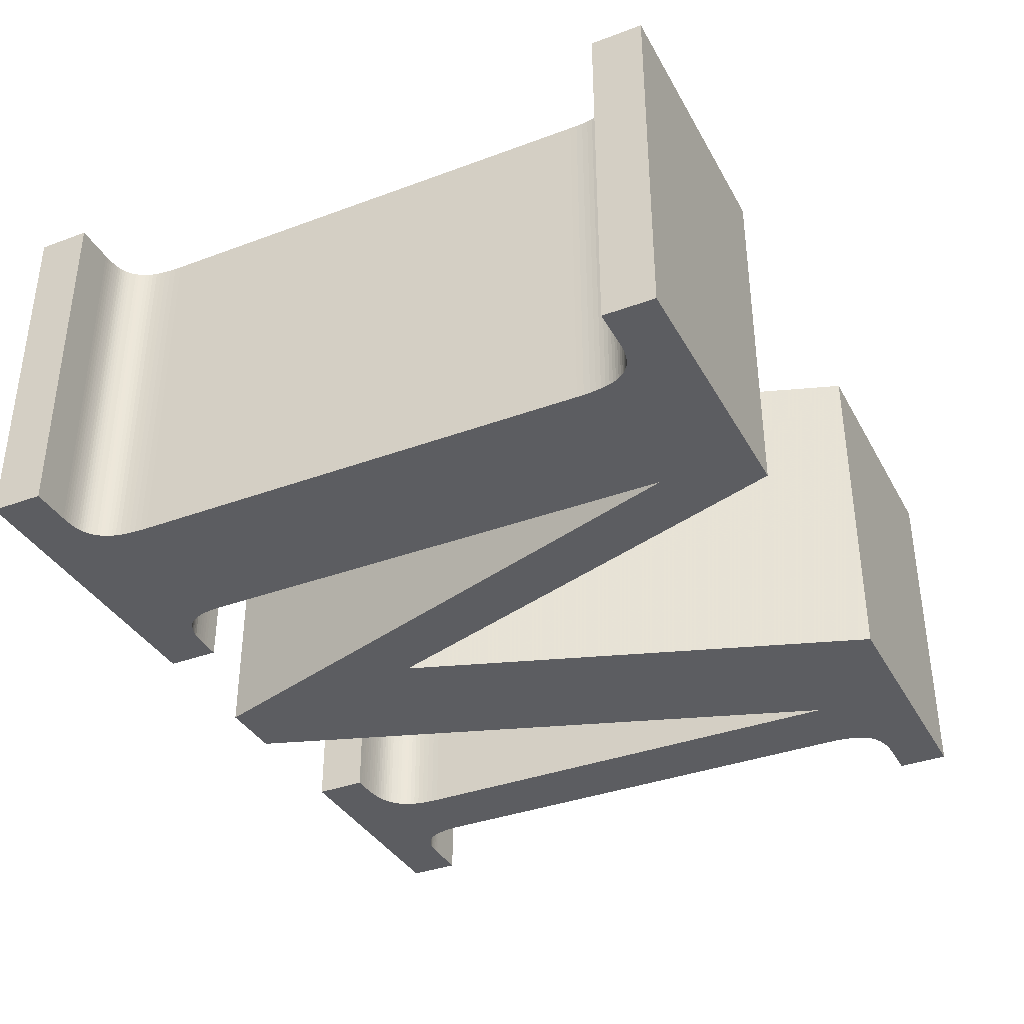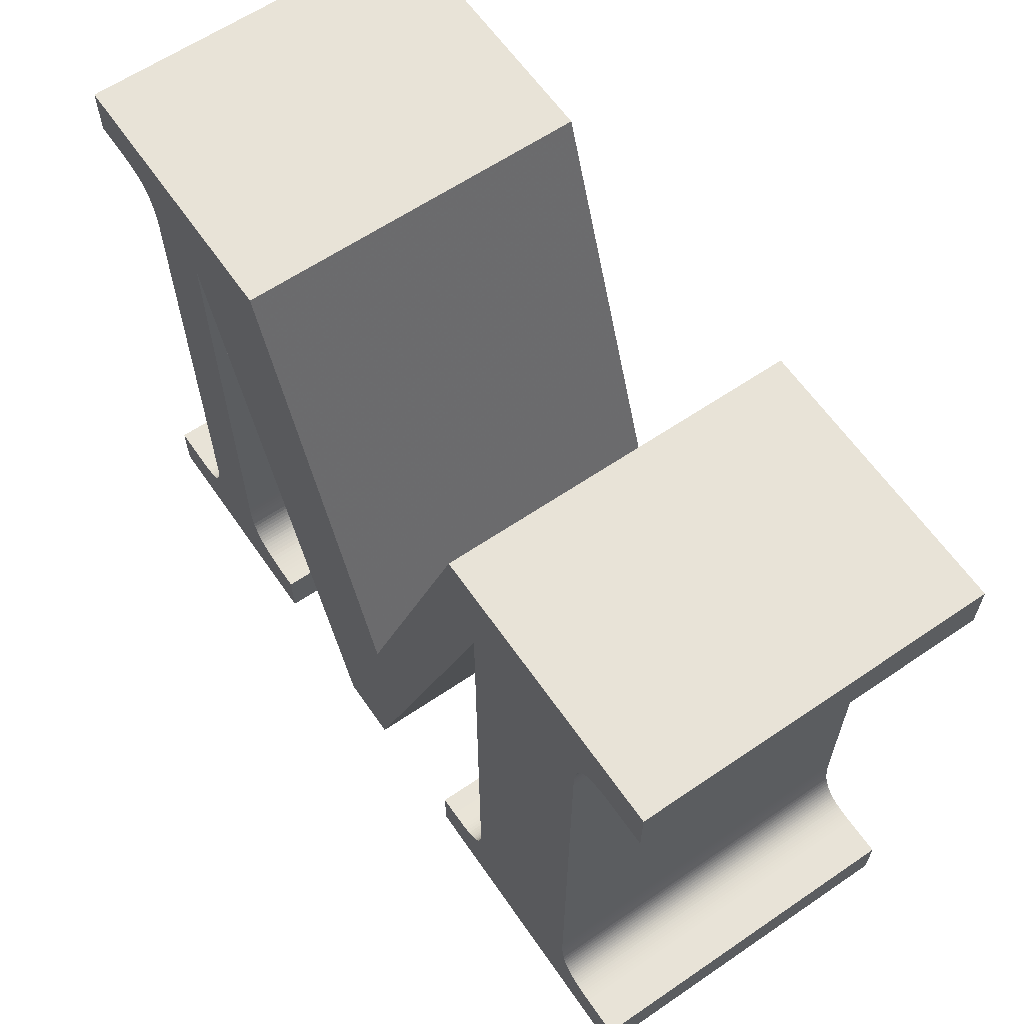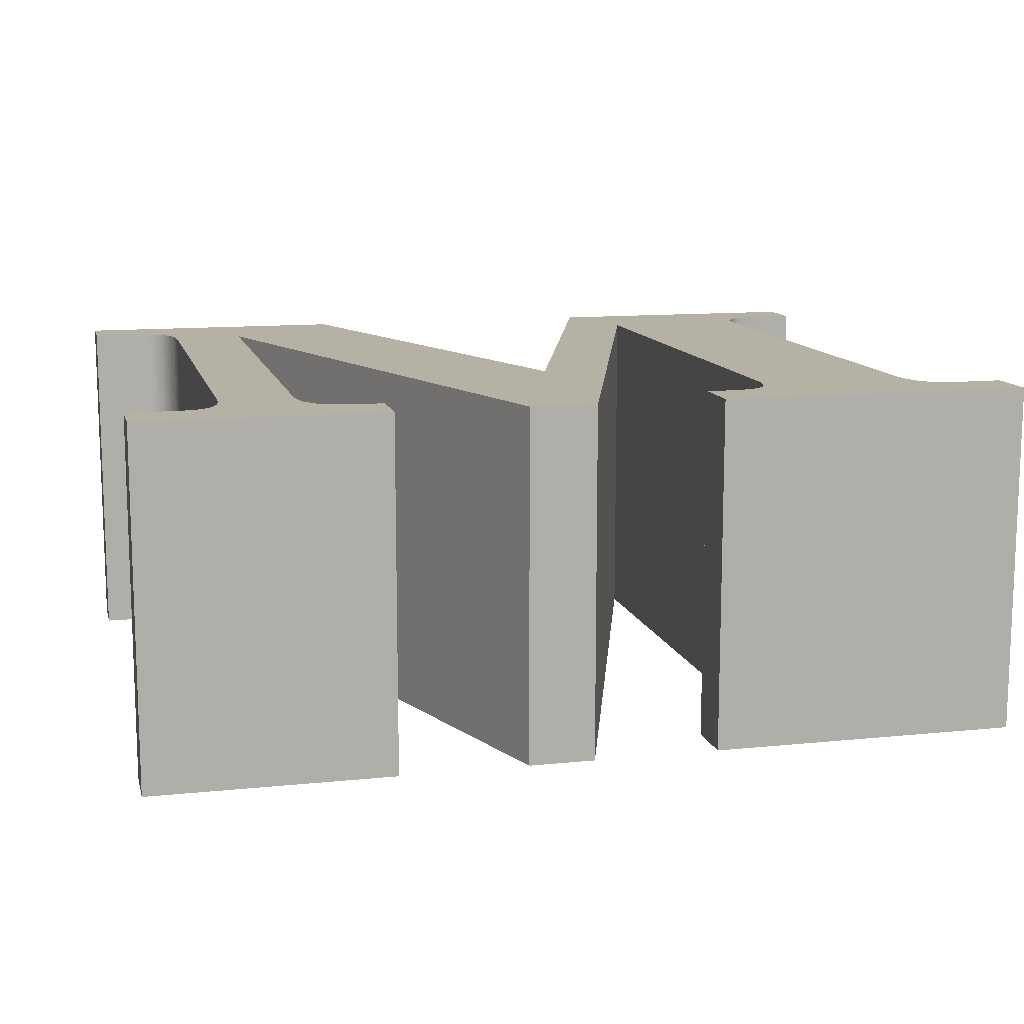
<metadata>
{"format":"obj","ext":"obj","renderer":"f3d","projection":"perspective","resolution":1024,"background":"white","views":[{"elev":-36.4,"azim":115.8,"up":"+Z"},{"elev":62.2,"azim":55.4,"up":"+Y"},{"elev":12.0,"azim":-13.7,"up":"+Z"}]}
</metadata>
<code>
o obj_0
v -5.67 		5.45 		10
v -5.67 		6.91 		10
v -5.67 		5.45 		0
v -4.146 		-11.41 		10
v -5.67 		-12.91 		10
v -4.51 		-11.43 		0
v -4.417 		-11.43 		0
v -5.67 		6.91 		0
v -4.326 		-11.43 		0
v -4.235 		-11.42 		0
v -5.67 		-11.43 		10
v -4.146 		-11.41 		0
v 16.69 		-10.32 		0
v -5.67 		-12.91 		0
v 19.23 		6.91 		10
v 19.23 		5.45 		10
v 16.72 		-10.46 		0
v 16.75 		-10.59 		0
v 16.66 		4.003 		0
v 19.23 		5.45 		0
v 19.23 		6.91 		0
v 16.65 		3.823 		0
v 16.65 		3.63 		0
v 2.31 		6.91 		0
v 2.31 		6.91 		10
v 11.37 		6.91 		0
v 11.37 		6.91 		10
v 12.37 		4.17 		0
v 12.37 		4.17 		10
v -5.67 		-11.43 		0
v 16.79 		-10.7 		0
v 16.83 		-10.8 		0
v 16.88 		-10.89 		0
v 19.21 		-12.91 		10
v 16.93 		-10.98 		0
v 19.21 		-12.91 		0
v 16.99 		-11.06 		0
v 17.05 		-11.13 		0
v 10.33 		-12.91 		10
v 17.11 		-11.19 		0
v 17.18 		-11.24 		0
v 12.37 		-12.91 		0
v 17.25 		-11.28 		0
v 17.33 		-11.32 		0
v 10.33 		-12.91 		0
v 1.21 		-12.91 		0
v 1.21 		-12.91 		10
v 17.41 		-11.35 		0
v 6.73 		-12.91 		0
v 6.73 		-12.91 		10
v 4.85 		-12.91 		10
v 4.85 		-12.91 		0
v 17.49 		-11.37 		0
v 17.58 		-11.39 		0
v 17.67 		-11.4 		0
v 17.76 		-11.41 		0
v 17.85 		-11.42 		0
v 17.95 		-11.43 		0
v 18.05 		5.45 		0
v 18.05 		-11.43 		0
v 17.95 		5.448 		0
v 17.85 		5.441 		0
v 17.76 		5.43 		0
v 17.67 		5.414 		0
v 17.58 		5.394 		0
v 17.49 		5.37 		0
v 17.41 		5.347 		0
v 12.32 		-10.48 		10
v 17.33 		5.317 		0
v 12.34 		-10.35 		10
v 17.25 		5.28 		0
v 12.36 		-10.2 		10
v 17.18 		5.237 		0
v 12.37 		-10.05 		10
v 17.11 		5.187 		0
v 12.37 		-9.89 		10
v 17.05 		5.13 		0
v 16.99 		5.059 		0
v 11.85 		-11.22 		10
v 16.93 		4.981 		0
v 11.93 		-11.17 		10
v 16.88 		4.895 		0
v 16.83 		4.801 		0
v 12 		-11.11 		10
v 16.79 		4.699 		0
v 16.75 		4.59 		0
v 16.72 		4.463 		0
v 18.05 		5.45 		10
v 16.69 		4.323 		0
v 16.68 		4.17 		0
v 17.95 		5.448 		10
v 17.85 		5.441 		10
v 17.76 		5.43 		10
v 17.67 		5.414 		10
v 17.58 		5.394 		10
v 17.49 		5.37 		10
v 17.41 		5.347 		10
v 16.65 		-9.63 		0
v 16.65 		-9.823 		0
v 17.33 		5.317 		10
v 16.66 		-10 		0
v 17.25 		5.28 		10
v 16.68 		-10.17 		0
v 17.18 		5.237 		10
v 19.21 		-11.43 		0
v 17.11 		5.187 		10
v 17.05 		5.13 		10
v 16.99 		5.059 		10
v 16.93 		4.981 		10
v 16.88 		4.895 		10
v 16.83 		4.801 		10
v 16.79 		4.699 		10
v 16.75 		4.59 		10
v 12.06 		-11.05 		10
v 12.12 		-10.97 		10
v 12.17 		-10.89 		10
v 12.21 		-10.81 		10
v 12.25 		-10.71 		10
v 12.29 		-10.6 		10
v 10.33 		-11.43 		10
v 10.59 		-11.43 		10
v 10.73 		-11.43 		10
v 12.32 		-10.48 		0
v 10.87 		-11.43 		10
v 12.34 		-10.35 		0
v 12.36 		-10.2 		0
v 12.37 		-10.05 		0
v 12.37 		-9.89 		0
v 11.01 		-11.42 		10
v 16.72 		4.463 		10
v 16.69 		4.323 		10
v 16.68 		4.17 		10
v 11.13 		-11.41 		10
v 11.85 		-11.22 		0
v 16.66 		4.003 		10
v 16.65 		3.823 		10
v 11.93 		-11.17 		0
v 16.65 		3.63 		10
v 11.25 		-11.4 		10
v 12 		-11.11 		0
v 12.06 		-11.05 		0
v 12.12 		-10.97 		0
v 11.37 		-11.39 		10
v 12.17 		-10.89 		0
v 12.21 		-10.81 		0
v 16.65 		-9.63 		10
v 12.25 		-10.71 		0
v 11.48 		-11.37 		10
v 16.65 		-9.823 		10
v 12.29 		-10.6 		0
v 16.66 		-10 		10
v 16.68 		-10.17 		10
v 10.33 		-11.43 		0
v 11.58 		-11.34 		10
v 10.59 		-11.43 		0
v 19.21 		-11.43 		10
v 16.69 		-10.32 		10
v 16.72 		-10.46 		10
v 16.75 		-10.59 		10
v 16.79 		-10.7 		10
v 16.83 		-10.8 		10
v 16.88 		-10.89 		10
v 16.93 		-10.98 		10
v 16.99 		-11.06 		10
v 17.05 		-11.13 		10
v 17.11 		-11.19 		10
v 17.18 		-11.24 		10
v 17.25 		-11.28 		10
v 17.33 		-11.32 		10
v 17.41 		-11.35 		10
v 17.49 		-11.37 		10
v 17.58 		-11.39 		10
v 17.67 		-11.4 		10
v 17.76 		-11.41 		10
v 17.85 		-11.42 		10
v 17.95 		-11.43 		10
v 18.05 		-11.43 		10
v -1.01 		4.17 		0
v 11.68 		-11.3 		10
v 11.77 		-11.27 		10
v 16.38 		-11.4 		10
v 6.93 		-6.51 		10
v 0.047 		-11.35 		10
v 0.17 		-11.37 		10
v 0.3 		-11.39 		10
v 0.437 		-11.4 		10
v 0.58 		-11.41 		10
v 0.73 		-11.42 		10
v 0.887 		-11.43 		10
v 1.05 		-11.43 		10
v 1.21 		-11.43 		10
v -1.01 		4.17 		10
v -3.51 		5.15 		10
v -3.578 		5.201 		10
v -3.65 		5.246 		10
v -3.725 		5.285 		10
v -3.803 		5.319 		10
v -3.885 		5.347 		10
v -4.057 		5.394 		10
v -3.97 		5.37 		10
v 10.73 		-11.43 		0
v -3.103 		4.097 		10
v 10.87 		-11.43 		0
v 11.01 		-11.42 		0
v 11.13 		-11.41 		0
v 11.25 		-11.4 		0
v 11.37 		-11.39 		0
v 11.48 		-11.37 		0
v 11.58 		-11.34 		0
v 11.68 		-11.3 		0
v 11.77 		-11.27 		0
v 6.93 		-6.51 		0
v 0.047 		-11.35 		0
v 0.17 		-11.37 		0
v 0.3 		-11.39 		0
v 0.437 		-11.4 		0
v 0.58 		-11.41 		0
v 0.73 		-11.42 		0
v 0.887 		-11.43 		0
v 1.05 		-11.43 		0
v 1.21 		-11.43 		0
v -3.51 		5.15 		0
v -3.578 		5.201 		0
v -3.65 		5.246 		0
v -3.725 		5.285 		0
v -3.803 		5.319 		0
v -3.885 		5.347 		0
v -3.97 		5.37 		0
v -4.057 		5.394 		0
v -3.103 		4.097 		0
v -3.12 		4.25 		0
v -3.143 		4.39 		0
v -3.173 		4.517 		0
v -3.21 		4.63 		0
v -3.246 		4.739 		0
v -3.288 		4.839 		0
v -3.103 		-10.13 		0
v -3.335 		4.93 		0
v -3.388 		5.012 		0
v -3.093 		-9.964 		0
v -3.09 		-9.79 		0
v -3.446 		5.086 		0
v -1.01 		-9.63 		0
v -4.146 		5.414 		0
v -1.006 		-9.823 		0
v -4.235 		5.43 		0
v -0.994 		-10 		0
v -4.326 		5.441 		0
v -4.417 		5.448 		0
v -0.975 		-10.17 		0
v -4.51 		5.45 		0
v -3.09 		3.75 		0
v -3.093 		3.93 		0
v -0.948 		-10.32 		0
v -0.913 		-10.46 		0
v -0.87 		-10.59 		0
v -0.82 		-10.7 		0
v -0.763 		-10.8 		0
v -0.7 		-10.89 		0
v -0.63 		-10.98 		0
v -0.553 		-11.06 		0
v -1.233 		-10.24 		0
v -0.47 		-11.13 		0
v -0.38 		-11.19 		0
v -0.283 		-11.24 		0
v -0.18 		-11.28 		0
v -0.07 		-11.32 		0
v -2.048 		-12.29 		0
v -3.578 		-11.22 		0
v -3.51 		-11.17 		0
v -3.446 		-11.11 		0
v -3.388 		-11.03 		0
v -3.335 		-10.96 		0
v -3.288 		-10.87 		0
v -3.12 		4.25 		10
v -3.246 		-10.77 		0
v -3.143 		4.39 		10
v -3.173 		4.517 		10
v -3.21 		-10.67 		0
v -3.21 		4.63 		10
v -3.173 		-10.55 		0
v -3.246 		4.739 		10
v -3.143 		-10.42 		0
v -3.288 		4.839 		10
v -3.12 		-10.28 		0
v -3.335 		4.93 		10
v -3.388 		5.012 		10
v -3.446 		5.086 		10
v -4.057 		-11.4 		0
v -3.97 		-11.39 		0
v -4.146 		5.414 		10
v -4.235 		5.43 		10
v -4.326 		5.441 		10
v -4.417 		5.448 		10
v -4.51 		5.45 		10
v -3.09 		3.75 		10
v -3.093 		3.93 		10
v -3.103 		-10.13 		10
v -3.093 		-9.964 		10
v -3.09 		-9.79 		10
v -1.01 		-9.63 		10
v -1.006 		-9.823 		10
v -3.885 		-11.37 		0
v -0.994 		-10 		10
v -3.803 		-11.34 		0
v -0.975 		-10.17 		10
v -3.725 		-11.3 		0
v -3.65 		-11.27 		0
v -1.361 		-10.24 		10
v -0.948 		-10.32 		10
v -0.913 		-10.46 		10
v -0.87 		-10.59 		10
v -0.82 		-10.7 		10
v -0.763 		-10.8 		10
v -0.7 		-10.89 		10
v -0.63 		-10.98 		10
v -0.553 		-11.06 		10
v -0.47 		-11.13 		10
v -0.38 		-11.19 		10
v -0.283 		-11.24 		10
v -0.18 		-11.28 		10
v -0.07 		-11.32 		10
v -3.578 		-11.22 		10
v -3.51 		-11.17 		10
v -3.446 		-11.11 		10
v -3.388 		-11.03 		10
v -3.335 		-10.96 		10
v -3.288 		-10.87 		10
v -3.246 		-10.77 		10
v -3.21 		-10.67 		10
v -3.173 		-10.55 		10
v -3.143 		-10.42 		10
v -3.12 		-10.28 		10
v -4.057 		-11.4 		10
v -3.97 		-11.39 		10
v -3.885 		-11.37 		10
v -3.803 		-11.34 		10
v -3.725 		-11.3 		10
v -3.65 		-11.27 		10
v -4.51 		-11.43 		10
v -4.417 		-11.43 		10
v -4.326 		-11.43 		10
v -4.235 		-11.42 		10
g group_0_10988977
f 8 3 1
f 8 1 2
f 4 343 5
f 7 14 6
f 9 14 7
f 10 14 9
f 12 14 10
f 15 16 21
f 16 20 21
f 11 30 5
f 30 14 5
f 36 34 42
f 42 39 45
f 39 42 34
f 49 50 51
f 49 51 52
f 5 46 47
f 14 46 5
f 59 61 21
f 20 59 21
f 75 77 26
f 62 63 21
f 63 64 21
f 182 27 26
f 64 65 21
f 28 76 29
f 26 21 65
f 66 26 65
f 67 69 26
f 69 71 26
f 71 73 26
f 61 62 21
f 1 3 295
f 66 67 26
f 73 75 26
f 77 78 26
f 78 80 26
f 83 85 26
f 86 87 26
f 89 28 87
f 80 82 26
f 82 83 26
f 85 86 26
f 28 26 87
f 90 28 89
f 19 28 90
f 22 28 19
f 23 28 22
f 26 27 21
f 150 123 18
f 98 99 128
f 15 21 27
f 147 150 18
f 145 147 18
f 105 36 60
f 142 144 18
f 42 142 18
f 31 42 18
f 32 42 31
f 33 42 32
f 144 145 18
f 24 8 2
f 2 25 24
f 38 42 37
f 41 42 40
f 35 42 33
f 38 40 42
f 35 37 42
f 102 100 27
f 100 97 27
f 96 95 27
f 93 15 94
f 41 43 42
f 44 42 43
f 15 88 16
f 88 15 91
f 48 42 44
f 15 93 92
f 92 91 15
f 57 36 56
f 54 36 53
f 27 95 15
f 58 36 57
f 94 15 95
f 60 36 58
f 97 96 27
f 55 56 36
f 102 27 104
f 106 104 27
f 28 23 128
f 107 106 27
f 29 130 27
f 108 107 27
f 101 103 127
f 108 27 109
f 127 128 101
f 99 101 128
f 109 27 110
f 110 27 111
f 111 27 112
f 112 27 113
f 113 27 130
f 98 128 23
f 48 53 42
f 55 36 54
f 42 53 36
f 131 130 29
f 132 131 29
f 28 49 212
f 138 136 29
f 135 132 29
f 136 135 29
f 134 137 42
f 142 42 141
f 17 18 123
f 140 42 137
f 27 182 29
f 141 42 140
f 13 17 125
f 234 280 282
f 125 126 13
f 103 13 126
f 126 127 103
f 149 146 76
f 98 146 149
f 152 151 74
f 76 74 151
f 149 151 101
f 157 152 74
f 158 157 74
f 159 158 74
f 136 138 23
f 160 74 161
f 98 23 138
f 162 161 181
f 88 59 16
f 164 163 181
f 163 162 181
f 165 164 181
f 167 166 181
f 166 165 181
f 59 88 91
f 41 40 167
f 138 146 98
f 101 151 152
f 91 61 59
f 63 92 93
f 65 94 95
f 96 65 95
f 71 100 102
f 168 167 181
f 181 170 169
f 169 168 181
f 181 34 170
f 175 174 34
f 173 172 34
f 177 176 34
f 176 175 34
f 156 177 34
f 174 173 34
f 29 76 138
f 50 29 182
f 119 118 181
f 68 119 181
f 127 72 74
f 34 181 180
f 76 127 74
f 72 70 181
f 70 68 181
f 13 152 157
f 172 171 34
f 171 170 34
f 160 159 74
f 151 149 76
f 146 138 76
f 181 161 74
f 74 72 181
f 79 180 181
f 81 79 181
f 84 81 181
f 114 84 181
f 115 114 181
f 305 337 307
f 116 115 181
f 338 308 307
f 117 116 181
f 118 117 181
f 166 40 165
f 120 39 121
f 122 121 39
f 4 334 12
f 129 124 39
f 124 122 39
f 133 129 39
f 143 139 39
f 139 133 39
f 154 148 39
f 148 143 39
f 201 121 122
f 180 179 34
f 179 154 39
f 39 34 179
f 304 306 247
f 25 192 182
f 122 124 201
f 312 256 255
f 256 312 257
f 185 184 47
f 183 47 184
f 186 185 47
f 188 187 47
f 47 191 190
f 190 189 47
f 189 188 47
f 182 51 50
f 200 25 199
f 193 288 25
f 288 287 25
f 195 194 25
f 194 193 25
f 198 197 25
f 197 196 25
f 196 195 25
f 293 292 2
f 198 25 200
f 2 199 25
f 201 45 155
f 203 45 201
f 204 45 203
f 205 45 204
f 273 327 274
f 206 42 205
f 153 155 45
f 207 42 206
f 208 42 207
f 209 210 42
f 209 42 208
f 211 42 210
f 134 42 211
f 123 125 17
f 45 205 42
f 212 178 24
f 52 178 212
f 214 46 213
f 215 46 214
f 217 46 216
f 216 46 215
f 219 46 218
f 220 46 219
f 221 46 220
f 26 28 212
f 52 212 49
f 241 252 243
f 87 113 130
f 224 24 223
f 329 274 328
f 87 130 131
f 225 24 224
f 226 24 225
f 227 24 226
f 8 24 229
f 227 228 24
f 222 223 24
f 228 229 24
f 335 290 334
f 232 178 231
f 233 178 232
f 234 235 178
f 24 178 235
f 236 24 235
f 230 231 178
f 63 93 94
f 238 24 236
f 239 24 238
f 242 24 239
f 235 234 282
f 222 24 242
f 233 234 178
f 236 235 282
f 97 67 96
f 246 8 244
f 248 8 246
f 229 244 8
f 67 97 100
f 249 8 248
f 251 8 249
f 8 251 3
f 141 140 114
f 242 239 288
f 230 178 253
f 114 115 141
f 222 242 193
f 252 253 178
f 178 243 252
f 193 223 222
f 118 147 145
f 240 262 237
f 241 262 240
f 118 119 147
f 245 241 243
f 225 197 226
f 247 250 262
f 226 197 227
f 247 241 245
f 262 255 279
f 241 247 262
f 255 262 254
f 250 254 262
f 256 279 255
f 258 268 257
f 259 268 258
f 260 268 259
f 257 276 256
f 261 268 260
f 263 268 261
f 264 268 263
f 272 271 326
f 265 268 264
f 326 273 272
f 267 213 268
f 276 274 329
f 279 276 329
f 276 257 268
f 279 256 276
f 265 266 268
f 46 268 213
f 217 218 46
f 270 268 269
f 271 268 270
f 272 268 271
f 276 268 274
f 275 192 277
f 281 262 279
f 273 268 272
f 283 262 281
f 285 262 283
f 192 25 282
f 237 262 285
f 284 282 25
f 290 14 289
f 287 286 25
f 286 284 25
f 192 282 280
f 199 2 291
f 292 291 2
f 293 2 294
f 2 1 295
f 294 2 295
f 51 182 192
f 32 31 161
f 162 33 161
f 280 278 192
f 278 277 192
f 275 202 192
f 202 297 192
f 297 296 192
f 301 192 296
f 300 301 296
f 285 283 333
f 333 237 285
f 299 298 309
f 289 334 290
f 335 303 290
f 302 301 300
f 300 309 302
f 304 302 309
f 299 309 300
f 306 304 309
f 310 306 309
f 7 6 341
f 341 9 7
f 311 310 309
f 10 9 343
f 41 167 168
f 343 12 10
f 312 311 309
f 333 332 309
f 332 331 309
f 48 169 170
f 331 330 309
f 330 329 309
f 303 268 290
f 12 289 14
f 312 309 329
f 305 268 303
f 313 312 329
f 307 268 305
f 269 268 308
f 232 231 277
f 233 232 277
f 308 268 307
f 273 274 268
f 14 290 268
f 266 267 268
f 14 268 46
f 30 6 14
f 321 320 47
f 322 321 47
f 187 186 47
f 322 47 183
f 323 47 324
f 47 320 324
f 288 193 242
f 291 244 229
f 319 318 324
f 244 291 246
f 325 324 317
f 249 295 251
f 57 175 58
f 3 251 295
f 60 58 177
f 297 253 296
f 252 296 253
f 328 327 314
f 314 313 328
f 317 316 325
f 327 326 315
f 329 328 313
f 333 309 298
f 117 145 116
f 297 230 253
f 156 105 177
f 51 192 52
f 335 334 5
f 4 5 334
f 252 241 296
f 241 300 296
f 336 335 47
f 5 47 335
f 337 336 47
f 338 337 47
f 13 157 158
f 178 192 243
f 18 158 159
f 315 314 327
f 316 315 326
f 326 325 316
f 318 317 324
f 320 319 324
f 323 339 47
f 339 338 47
f 241 299 300
f 160 31 159
f 5 340 11
f 302 245 301
f 243 301 245
f 341 340 5
f 245 302 304
f 343 342 5
f 342 341 5
f 203 201 124
f 210 209 179
f 129 203 124
f 179 180 210
f 166 167 40
f 266 320 321
f 25 182 212
f 25 212 24
f 321 322 266
f 221 191 47
f 221 47 46
f 48 170 171
f 322 183 267
f 267 183 213
f 214 213 183
f 214 183 184
f 273 326 327
f 215 214 184
f 215 184 185
f 328 274 327
f 216 215 185
f 216 185 186
f 217 216 186
f 217 186 187
f 218 217 187
f 218 187 188
f 279 330 281
f 219 218 188
f 219 188 189
f 283 281 332
f 331 332 281
f 220 219 189
f 220 189 190
f 176 177 58
f 283 332 333
f 221 220 190
f 221 190 191
f 26 212 182
f 156 34 105
f 211 210 180
f 303 335 336
f 149 99 98
f 243 192 301
f 305 303 337
f 336 337 303
f 338 307 337
f 149 101 99
f 79 134 180
f 308 338 339
f 269 308 323
f 340 6 11
f 30 11 6
f 341 6 340
f 9 341 342
f 36 105 34
f 343 9 342
f 12 343 4
f 79 81 134
f 289 12 334
f 237 333 298
f 84 140 81
f 298 299 237
f 240 237 299
f 241 240 299
f 18 159 31
f 304 247 245
f 250 247 306
f 160 161 31
f 117 118 145
f 254 250 310
f 306 310 250
f 32 161 33
f 150 147 119
f 254 310 311
f 254 311 255
f 35 33 163
f 162 163 33
f 68 123 119
f 255 311 312
f 35 163 164
f 312 313 257
f 153 120 155
f 121 155 120
f 258 257 314
f 313 314 257
f 315 259 314
f 258 314 259
f 260 259 316
f 315 316 259
f 121 201 155
f 260 316 317
f 260 317 261
f 318 263 317
f 261 317 263
f 264 263 319
f 318 319 263
f 291 292 246
f 319 320 264
f 265 264 320
f 45 120 153
f 246 292 293
f 246 293 248
f 320 266 265
f 249 248 294
f 293 294 248
f 322 267 266
f 204 203 129
f 249 294 295
f 339 323 308
f 133 205 129
f 204 129 205
f 324 270 323
f 269 323 270
f 324 325 270
f 271 270 325
f 178 52 192
f 326 271 325
f 206 205 139
f 133 139 205
f 143 207 139
f 206 139 207
f 279 329 330
f 331 281 330
f 177 105 60
f 208 207 148
f 143 148 207
f 228 200 199
f 154 209 148
f 208 148 209
f 228 198 200
f 154 179 209
f 39 120 45
f 37 35 164
f 211 180 134
f 38 37 164
f 38 164 165
f 165 40 38
f 150 119 123
f 125 123 68
f 125 68 70
f 126 125 70
f 126 70 72
f 127 126 72
f 238 286 239
f 128 127 76
f 28 128 76
f 44 168 169
f 49 28 50
f 28 29 50
f 48 44 169
f 81 137 134
f 172 54 171
f 137 81 140
f 195 196 224
f 140 84 114
f 225 196 197
f 142 141 115
f 175 57 174
f 144 142 116
f 115 116 142
f 228 199 229
f 116 145 144
f 227 197 198
f 227 198 228
f 291 229 199
f 230 297 202
f 103 101 152
f 202 275 230
f 231 230 275
f 152 13 103
f 231 275 277
f 233 277 278
f 278 280 233
f 234 233 280
f 13 158 17
f 236 282 284
f 17 158 18
f 286 238 284
f 236 284 238
f 287 239 286
f 239 287 288
f 107 77 106
f 223 193 194
f 223 194 224
f 195 224 194
f 225 224 196
f 168 43 41
f 168 44 43
f 53 48 171
f 54 53 171
f 172 173 54
f 55 54 173
f 173 174 55
f 56 55 174
f 56 174 57
f 19 132 135
f 176 58 175
f 136 22 135
f 19 135 22
f 22 136 23
f 61 91 92
f 100 69 67
f 71 102 104
f 77 107 78
f 108 78 107
f 108 109 78
f 82 80 110
f 111 83 110
f 100 71 69
f 82 110 83
f 85 83 112
f 111 112 83
f 86 85 113
f 112 113 85
f 113 87 86
f 16 59 20
f 92 62 61
f 62 92 63
f 96 66 65
f 96 67 66
f 104 73 71
f 73 104 106
f 109 80 78
f 64 63 94
f 65 64 94
f 75 73 106
f 77 75 106
f 109 110 80
f 87 131 89
f 131 132 89
f 89 132 90
f 19 90 132

</code>
